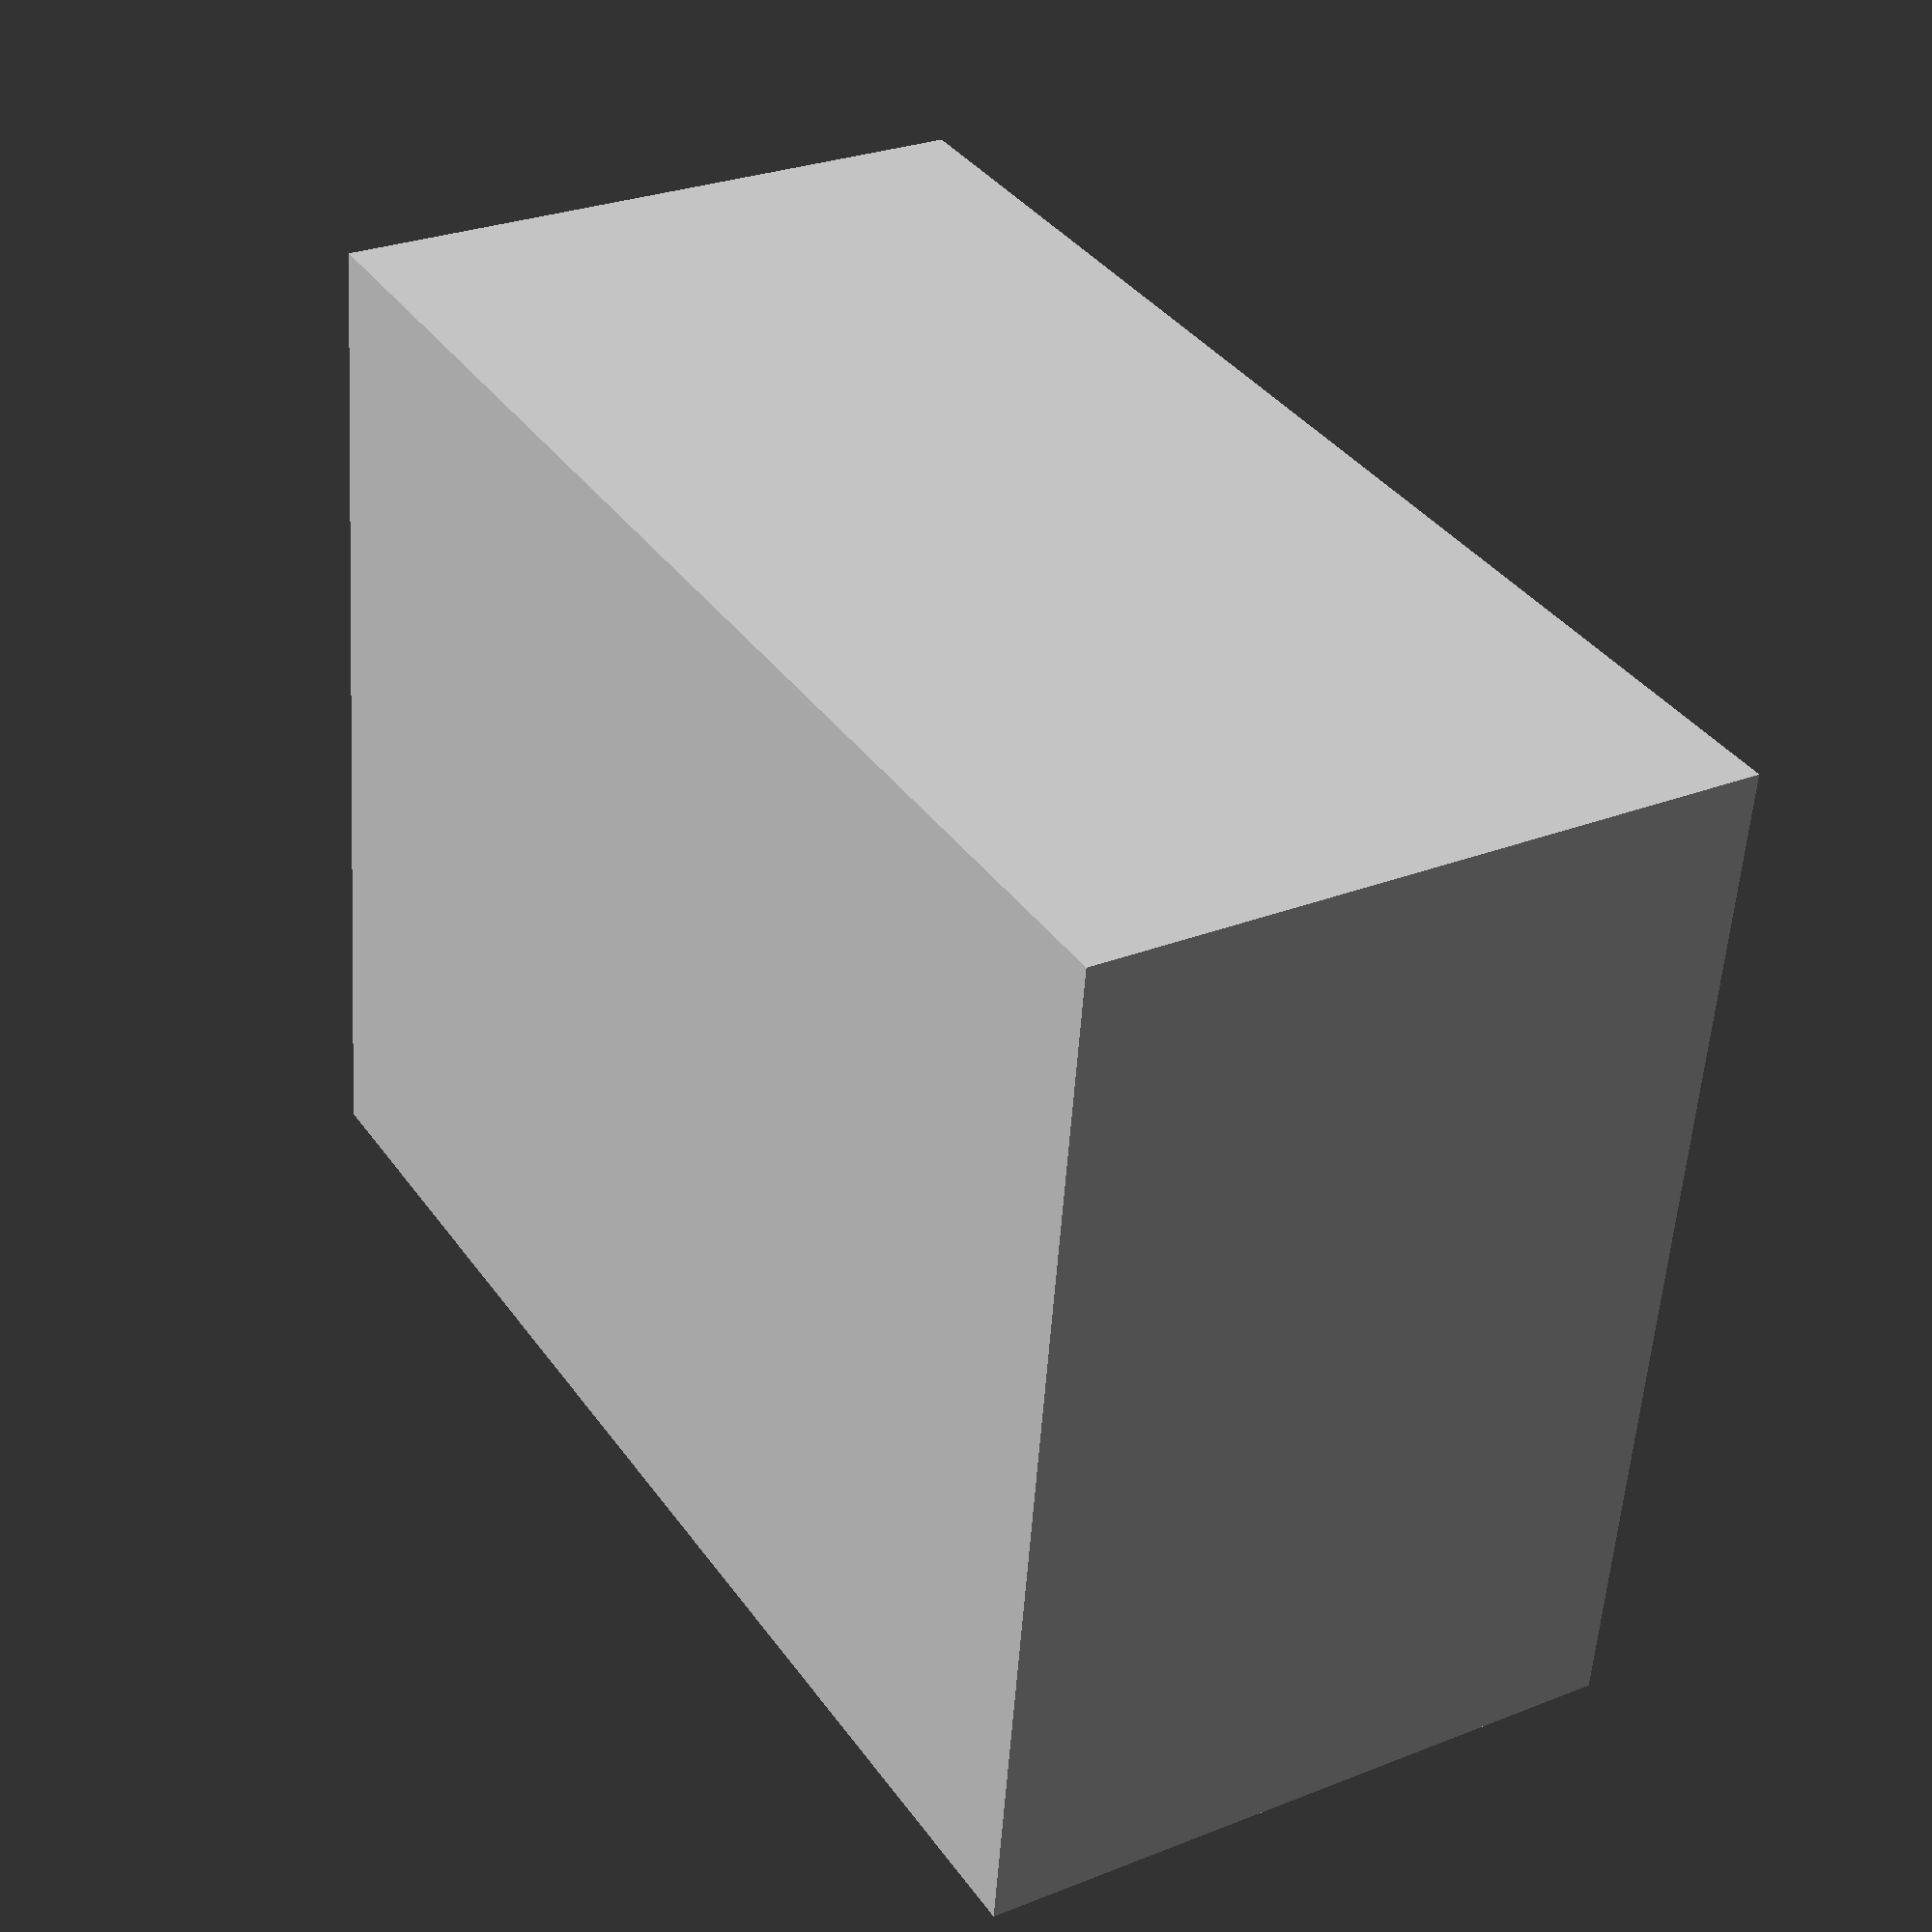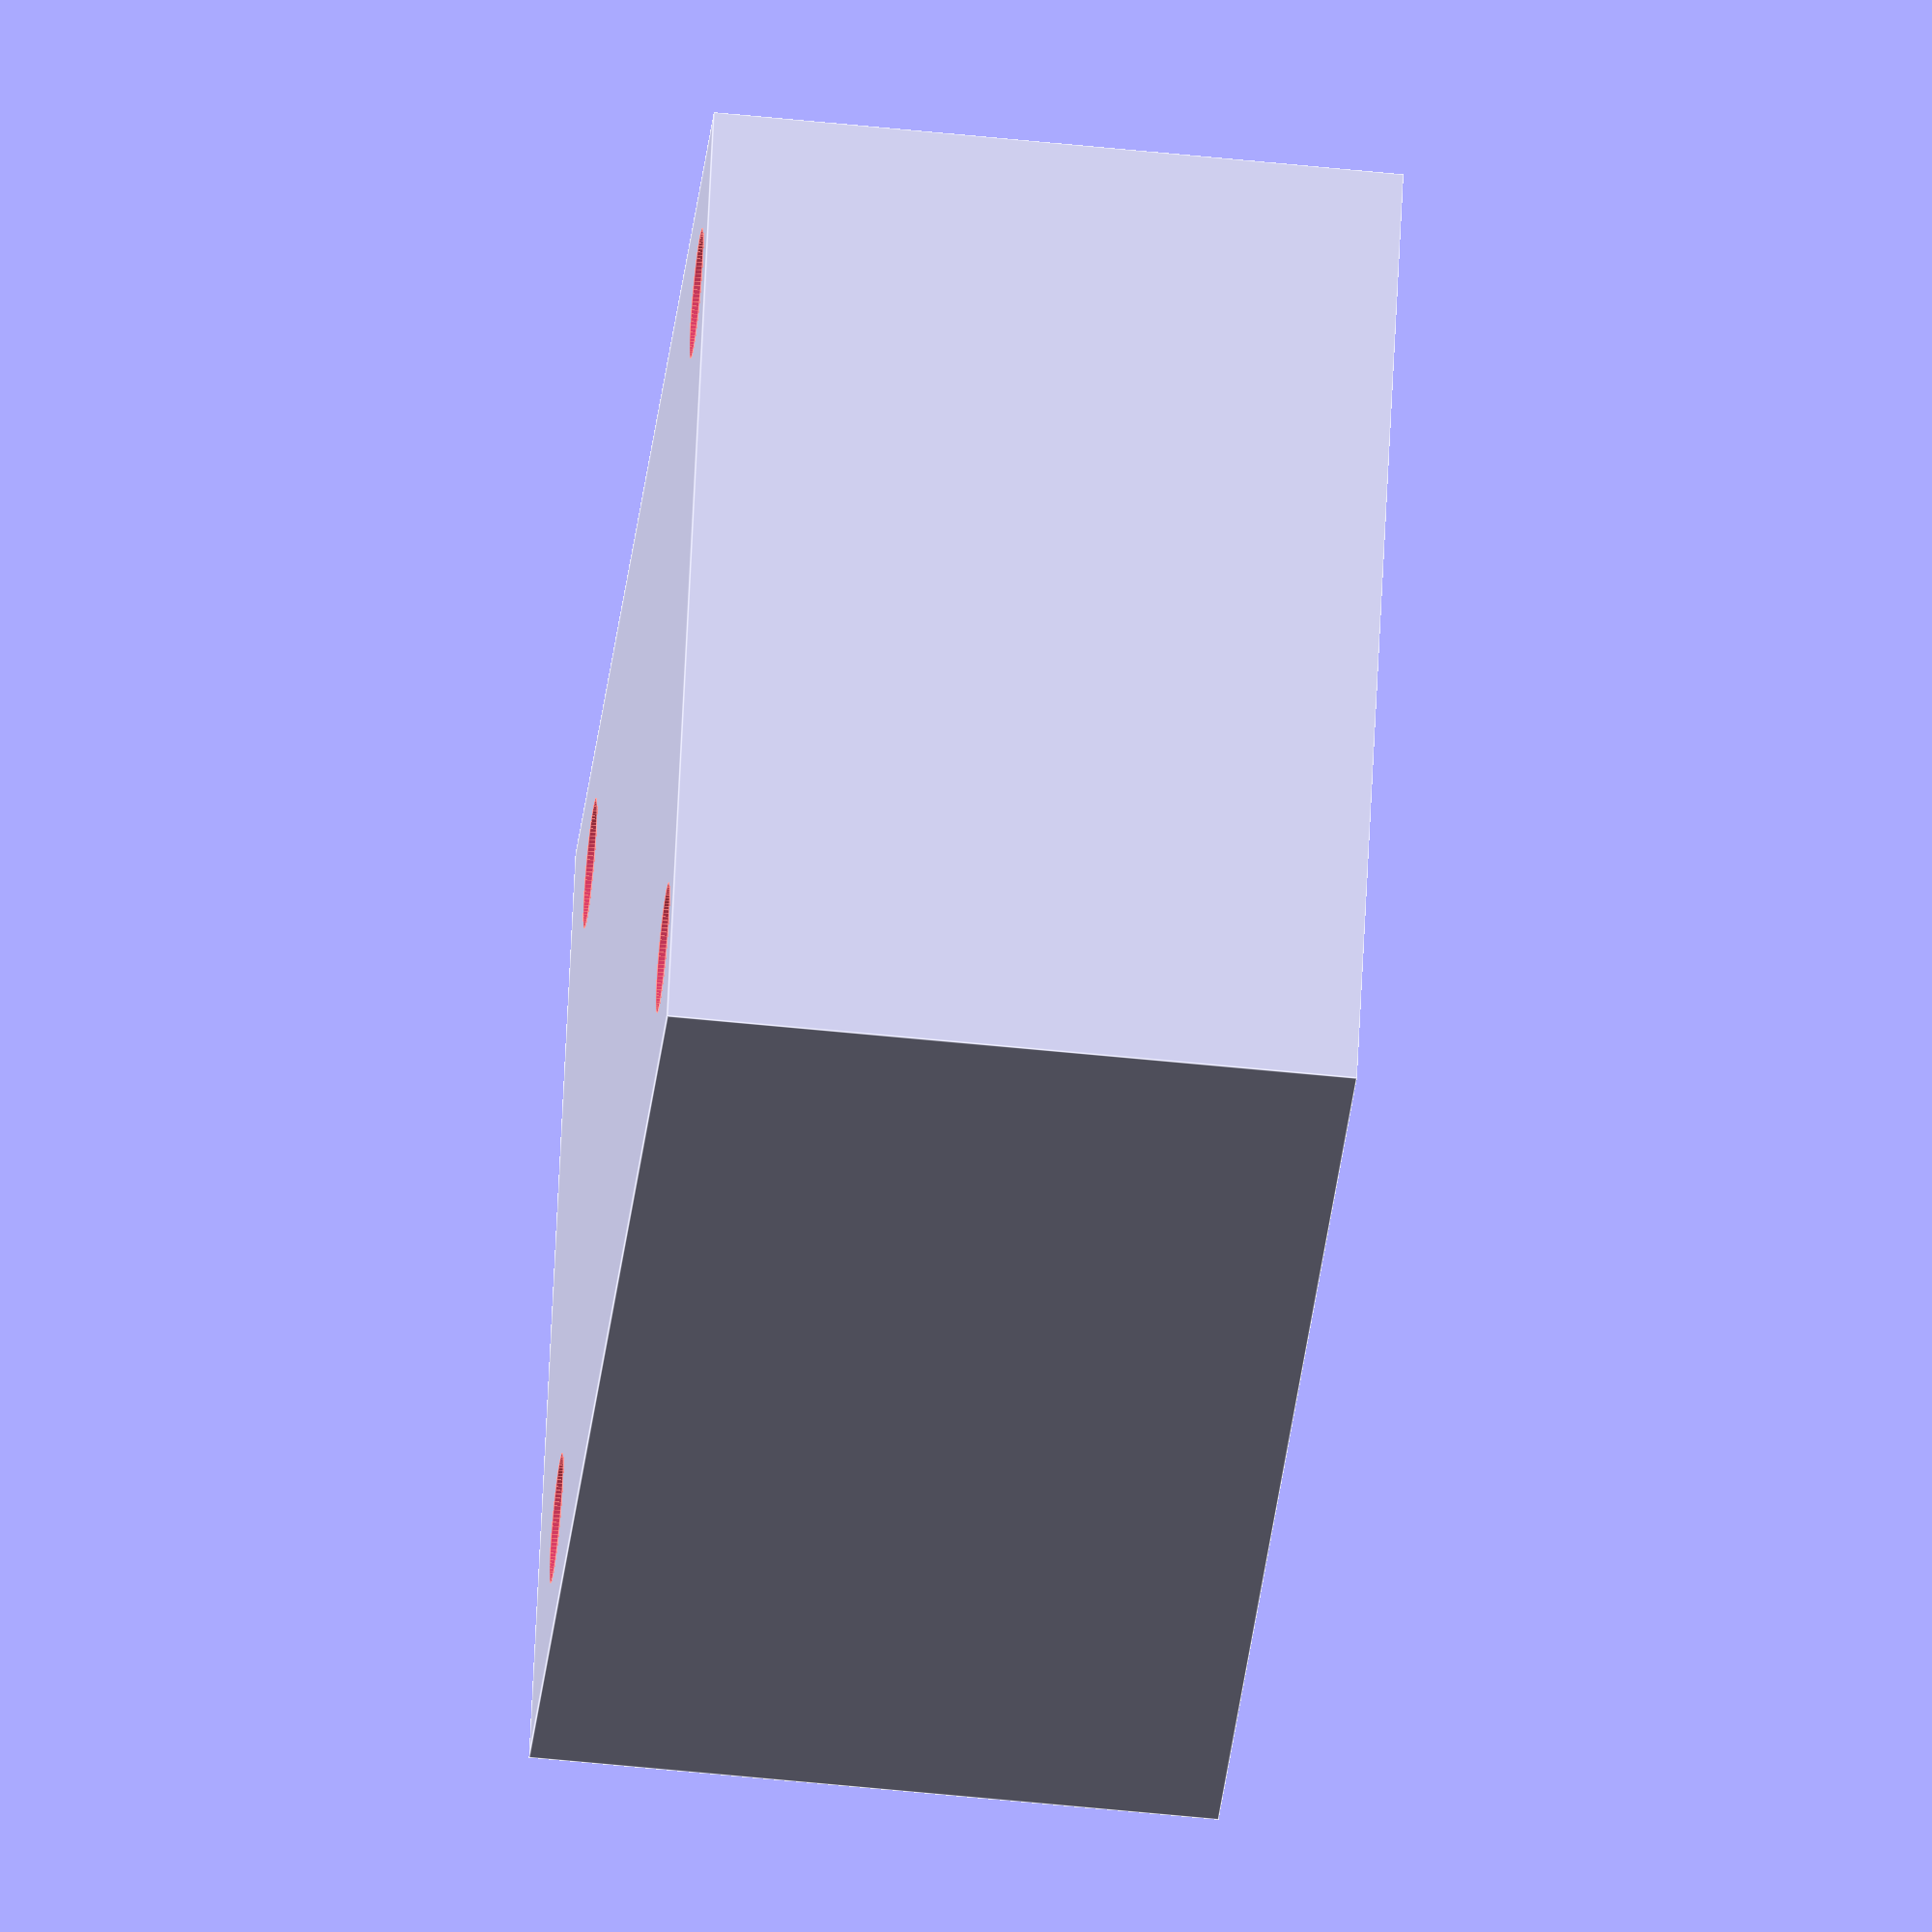
<openscad>
$fn = 100;
wallThicknes = 1.2;//mm
panelThicknes = 3;//mm
height = 35;

joystickScrewHeight = 15;
joystickScrewDiameter = 3.2;
howMuchShouldTheJoystickStandOut = 12.6;

module joystickScrewHole(){
    translate([0,0,-joystickScrewHeight/2])
    #cylinder(joystickScrewHeight,joystickScrewDiameter/2,joystickScrewDiameter/2,center=true);
}

difference(){
    baseWidth = 26.1;
    baseHeight= 34.1;
    
    translate([0,0,-(height+panelThicknes-(32.5-howMuchShouldTheJoystickStandOut)-wallThicknes)])
    cube([baseWidth,baseHeight,height+panelThicknes-(32.5-howMuchShouldTheJoystickStandOut)-wallThicknes]);
    
    //screw holes
    translate([2+joystickScrewDiameter/2,1+joystickScrewDiameter/2,0.01])
    joystickScrewHole();
    translate([2+joystickScrewDiameter/2,baseHeight-3.7-joystickScrewDiameter/2,0.01])
    joystickScrewHole();
    translate([baseWidth-2-joystickScrewDiameter/2,1+joystickScrewDiameter/2,0.01])
    joystickScrewHole();
    translate([baseWidth-2-joystickScrewDiameter/2,baseHeight-3.7-joystickScrewDiameter/2,0.01])
    joystickScrewHole();
}
</openscad>
<views>
elev=152.0 azim=82.6 roll=301.1 proj=p view=wireframe
elev=236.0 azim=113.7 roll=96.2 proj=o view=edges
</views>
